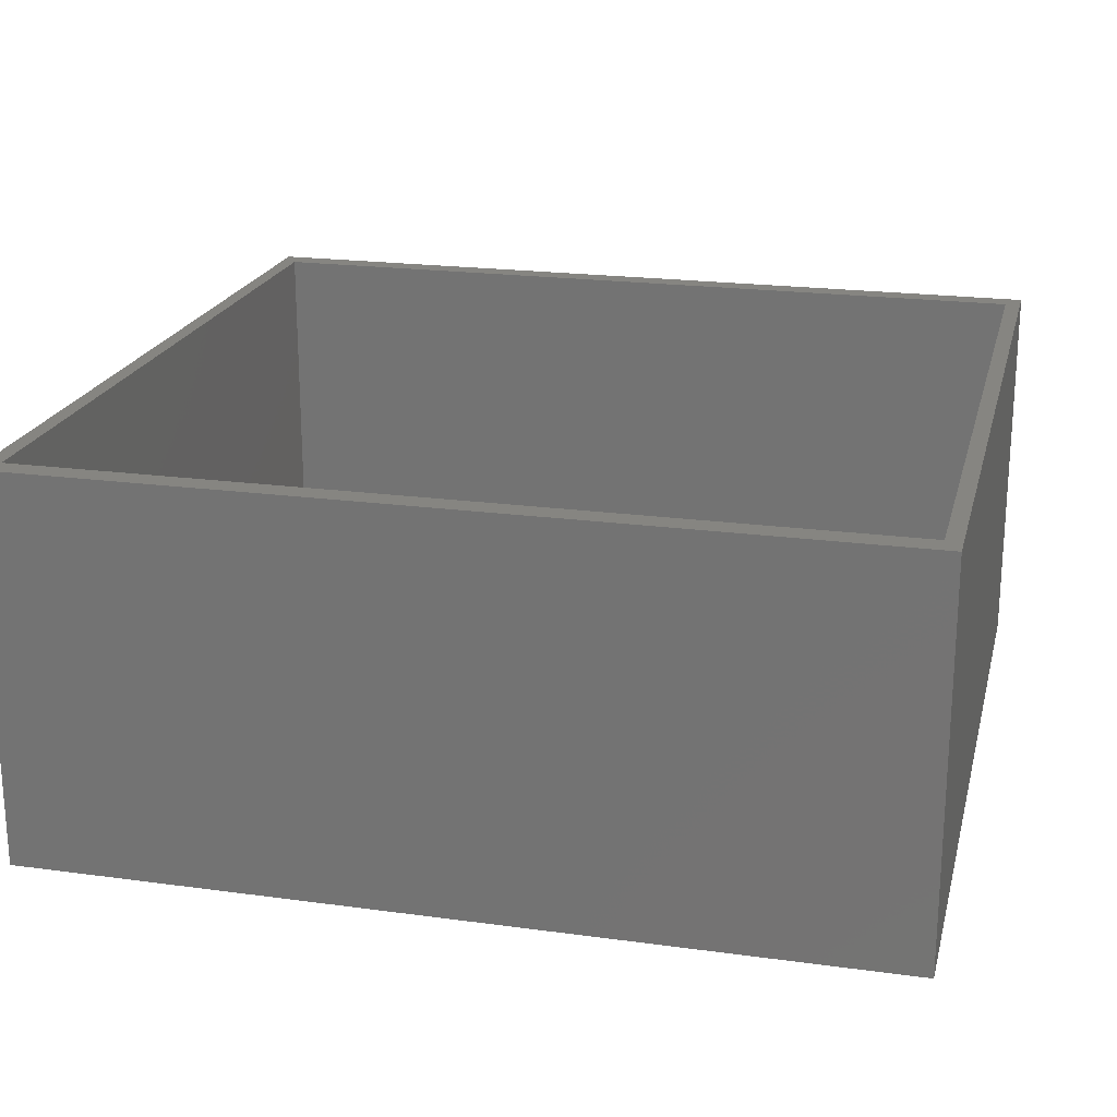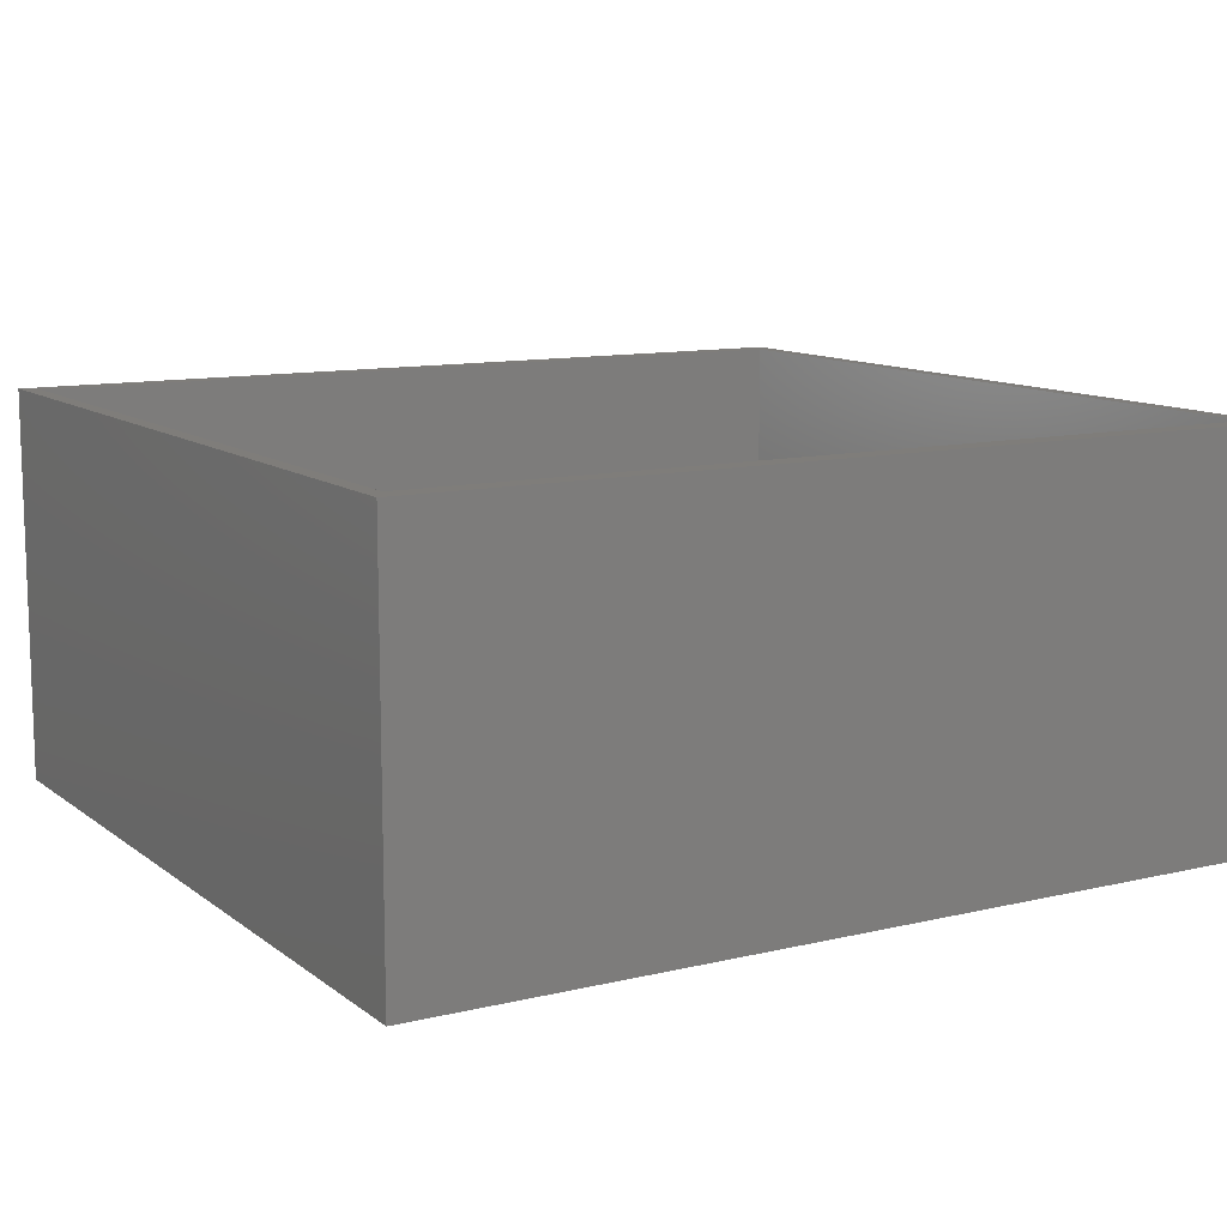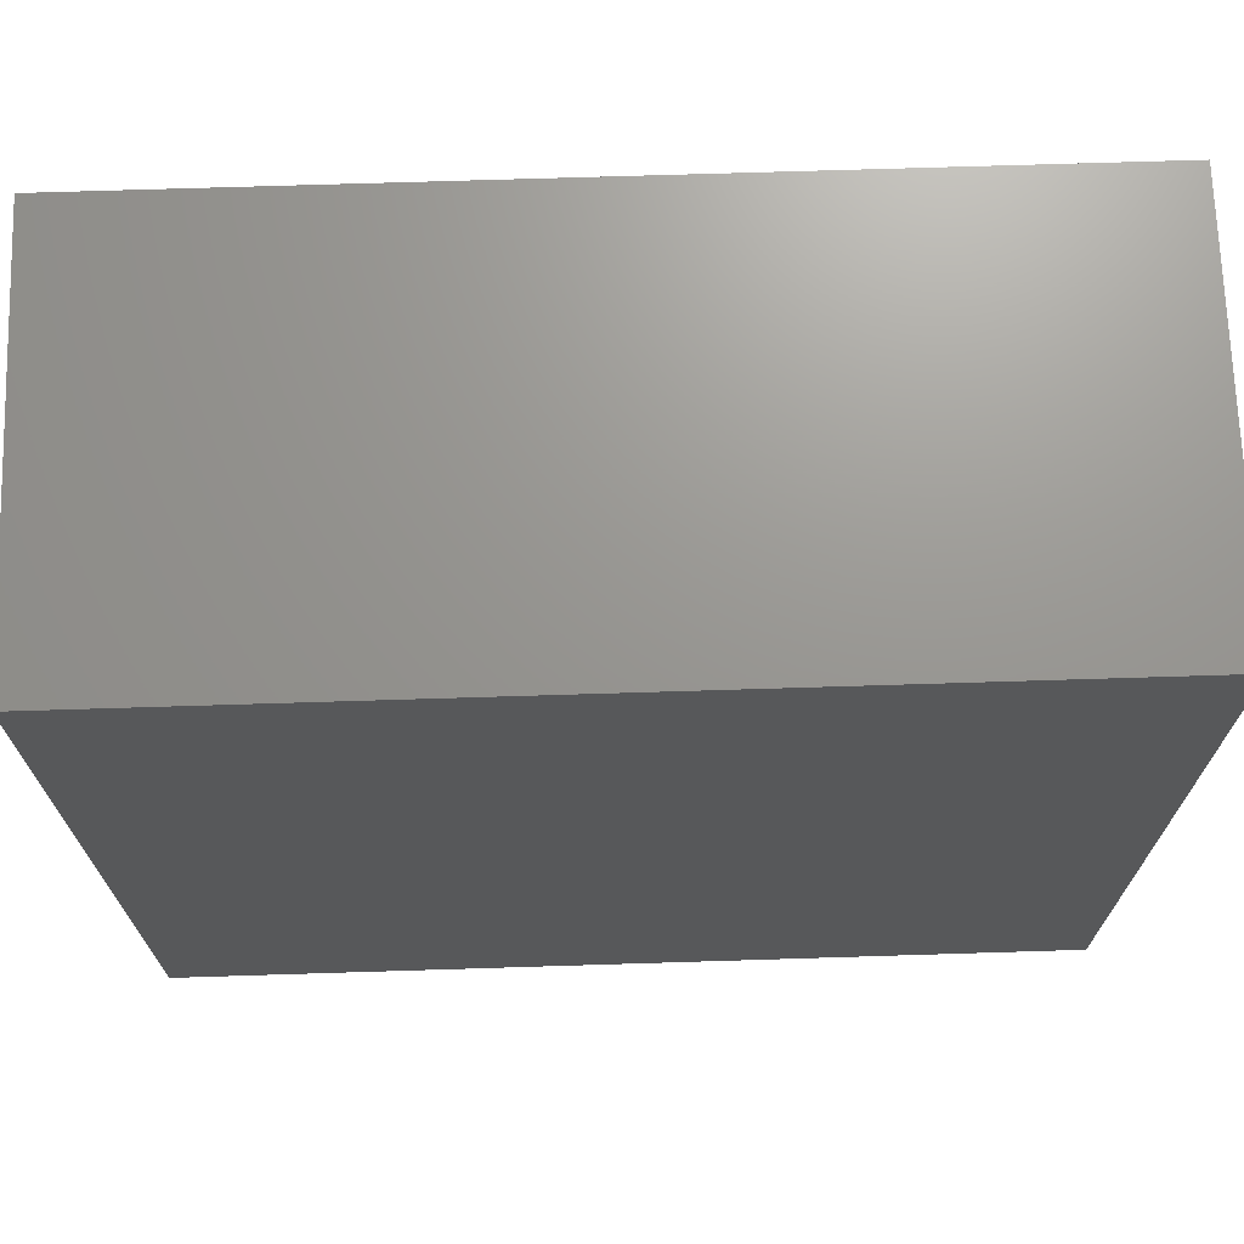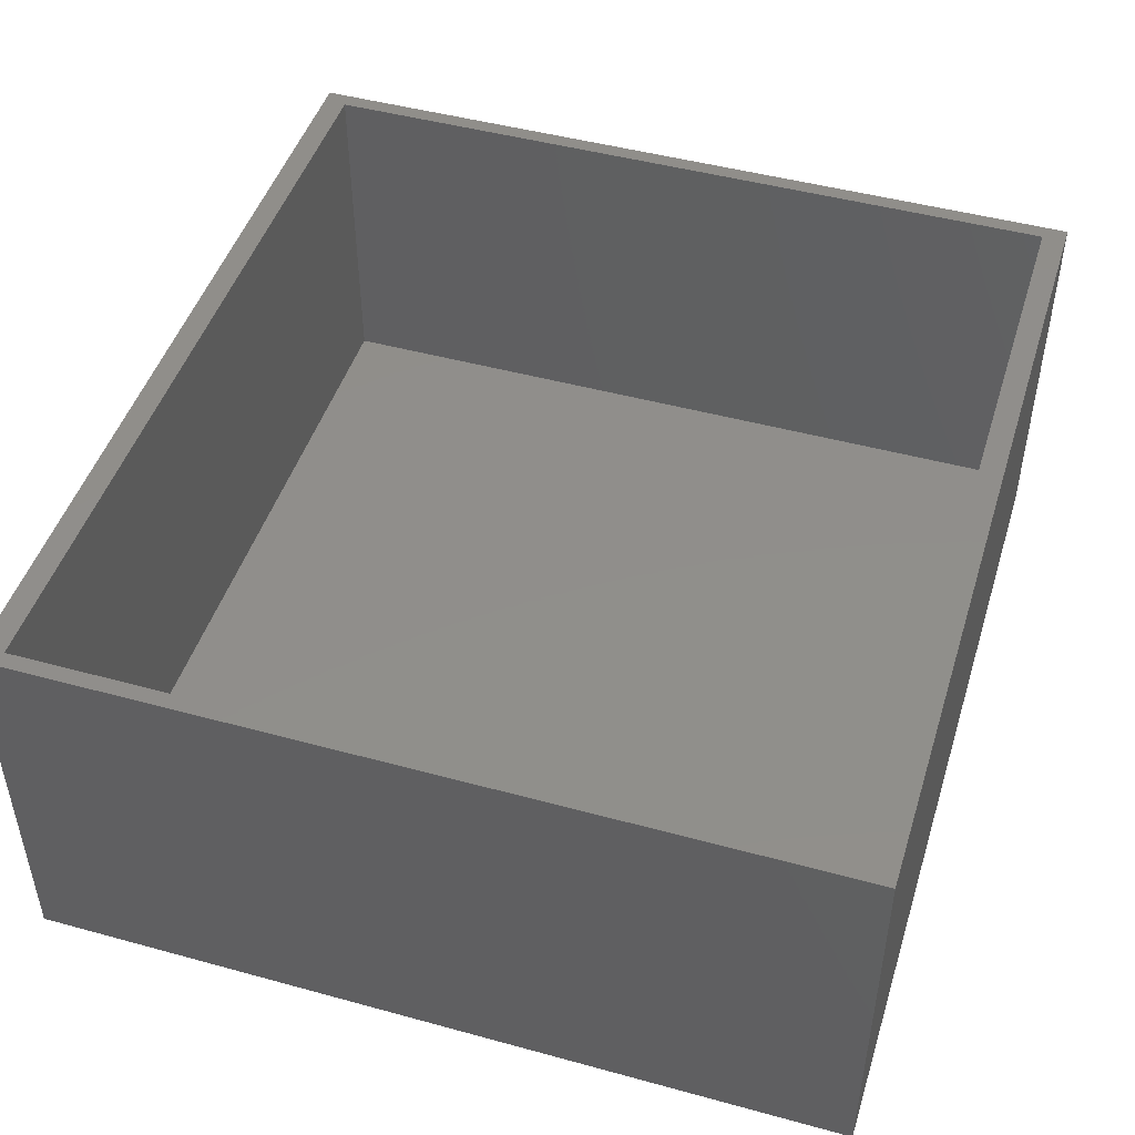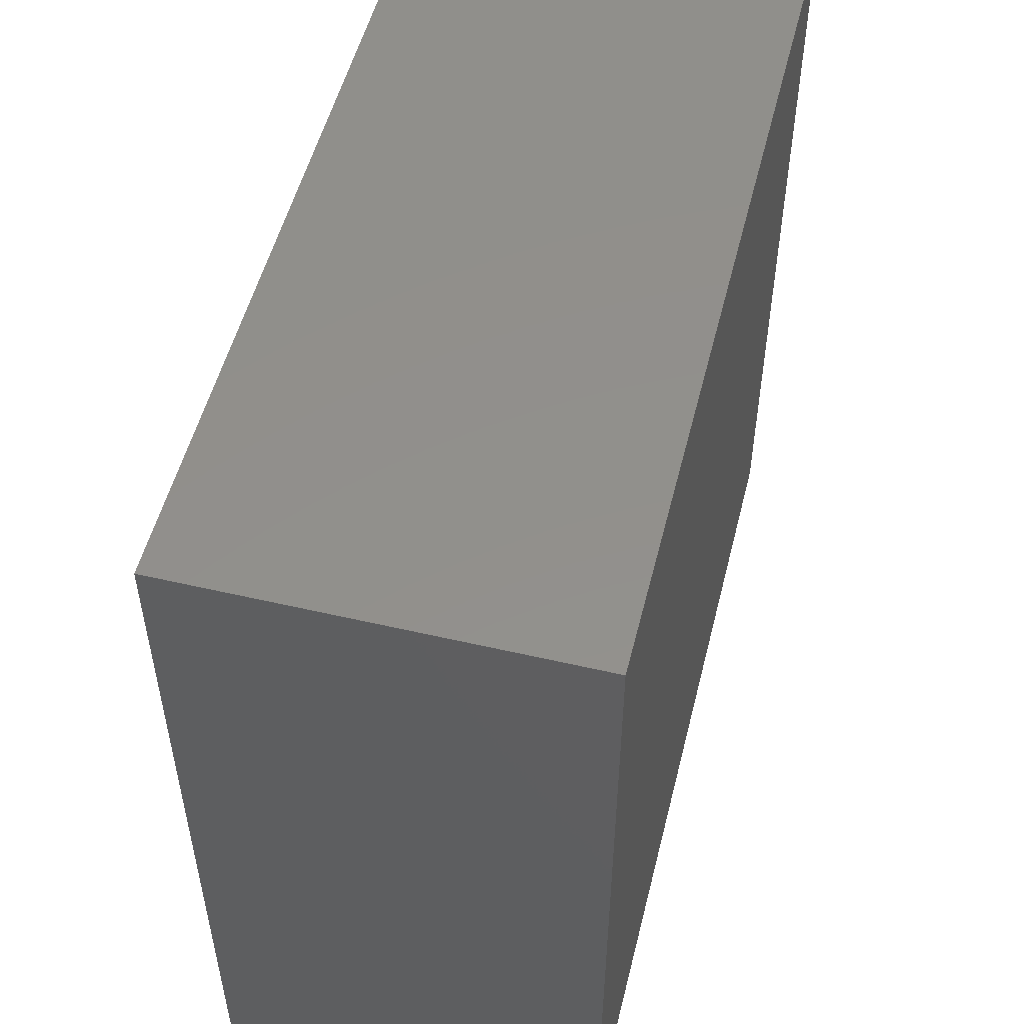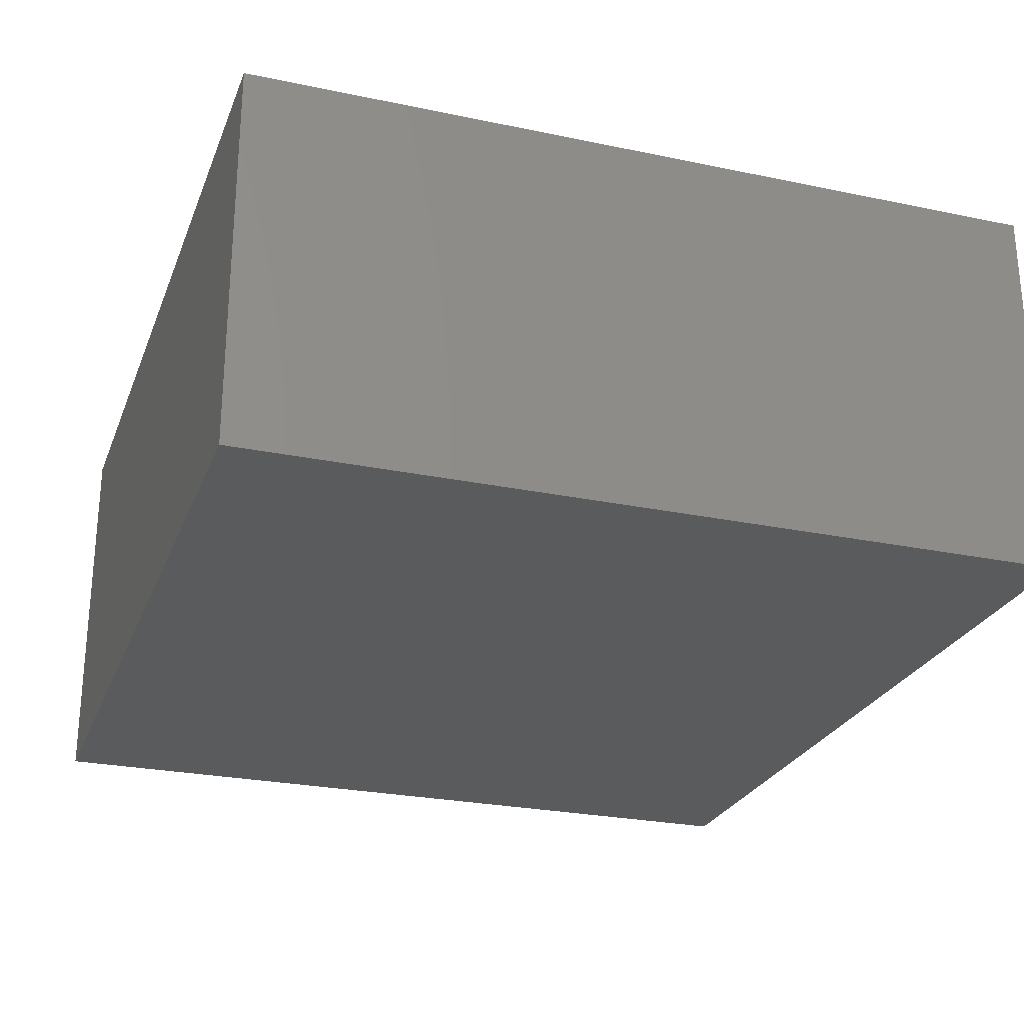
<metadata>
{"format":"stl","ext":"stl","renderer":"f3d","projection":"perspective","resolution":1024,"background":"white","views":[{"elev":20.9,"azim":13.7,"up":"+Z"},{"elev":11.2,"azim":-30.3,"up":"+Z"},{"elev":70.4,"azim":178.2,"up":"+Y"},{"elev":47.1,"azim":-72.8,"up":"+Z"},{"elev":52.7,"azim":104.0,"up":"+Y"},{"elev":-25.8,"azim":71.6,"up":"+Z"}]}
</metadata>
<code>
# stl→obj: 16 verts, 28 faces
v -27.5 -26 -12.5
v -27.5 -26 12.5
v -27.5 26 -12.5
v -27.5 26 12.5
v 27.5 -26 -12.5
v 27.5 -26 12.5
v 27.5 26 -12.5
v 27.5 26 12.5
v -26.5 -24.5 12.5
v -26.5 24.5 12.5
v 26.5 24.5 12.5
v 26.5 -24.5 12.5
v -26.5 24.5 -9.5
v -26.5 -24.5 -9.5
v 26.5 -24.5 -9.5
v 26.5 24.5 -9.5
f 1 2 3
f 3 2 4
f 2 1 5
f 6 2 5
f 1 3 5
f 5 3 7
f 3 4 7
f 7 4 8
f 9 2 6
f 4 2 9
f 10 11 4
f 4 9 10
f 8 11 6
f 8 4 11
f 11 12 6
f 12 9 6
f 6 5 7
f 8 6 7
f 13 10 9
f 14 13 9
f 12 15 9
f 9 15 14
f 11 16 12
f 12 16 15
f 16 11 10
f 13 16 10
f 15 16 13
f 14 15 13

</code>
